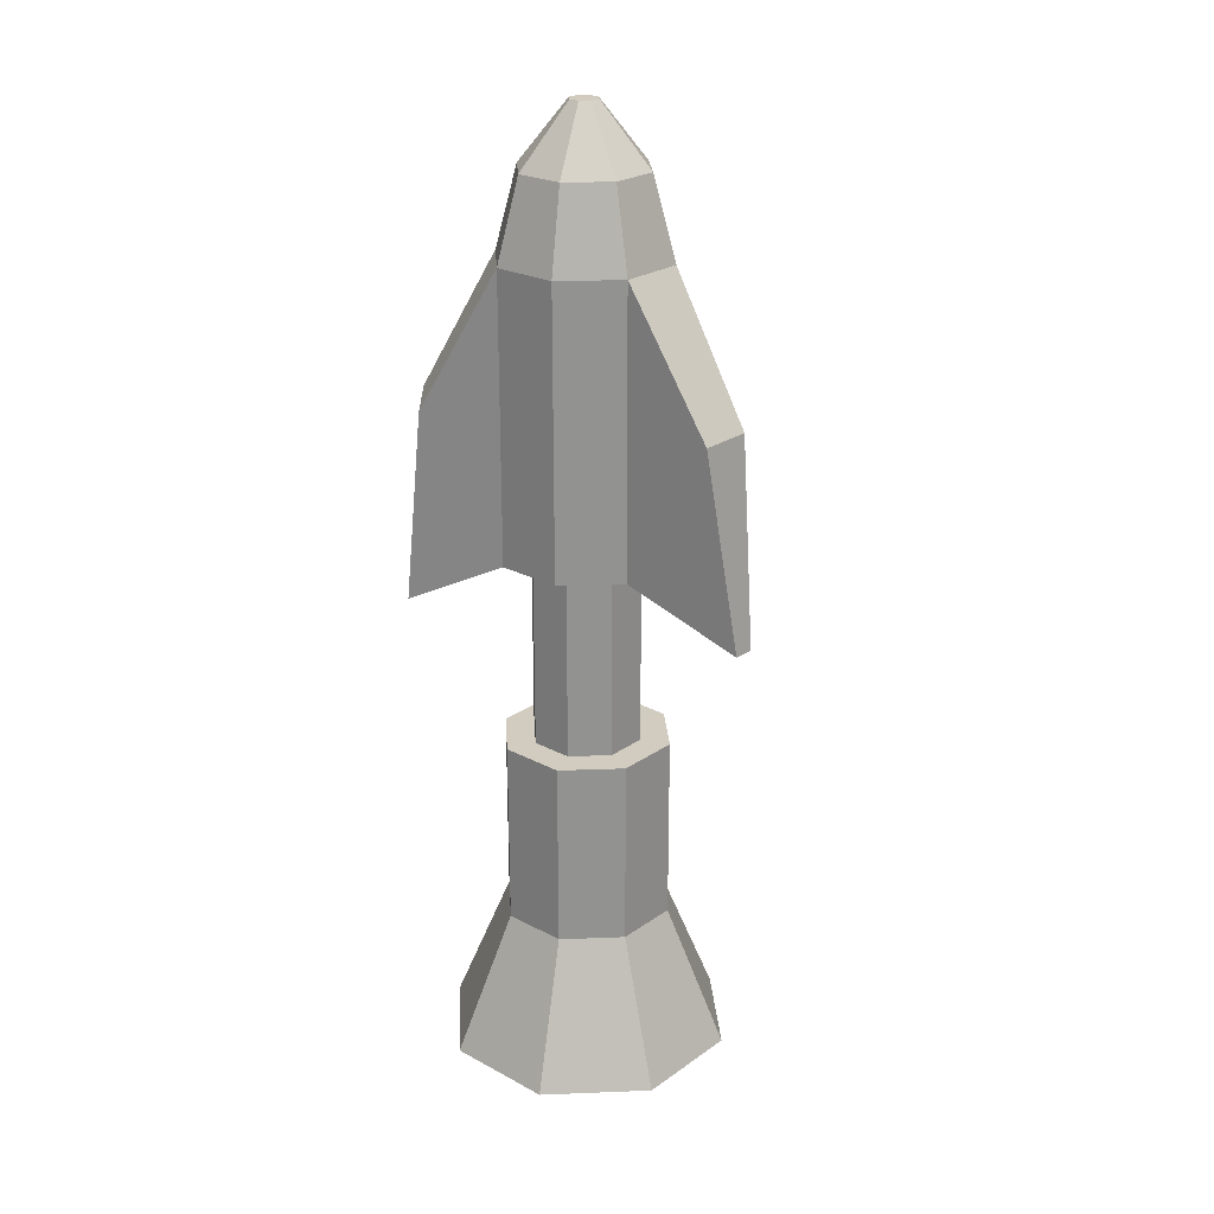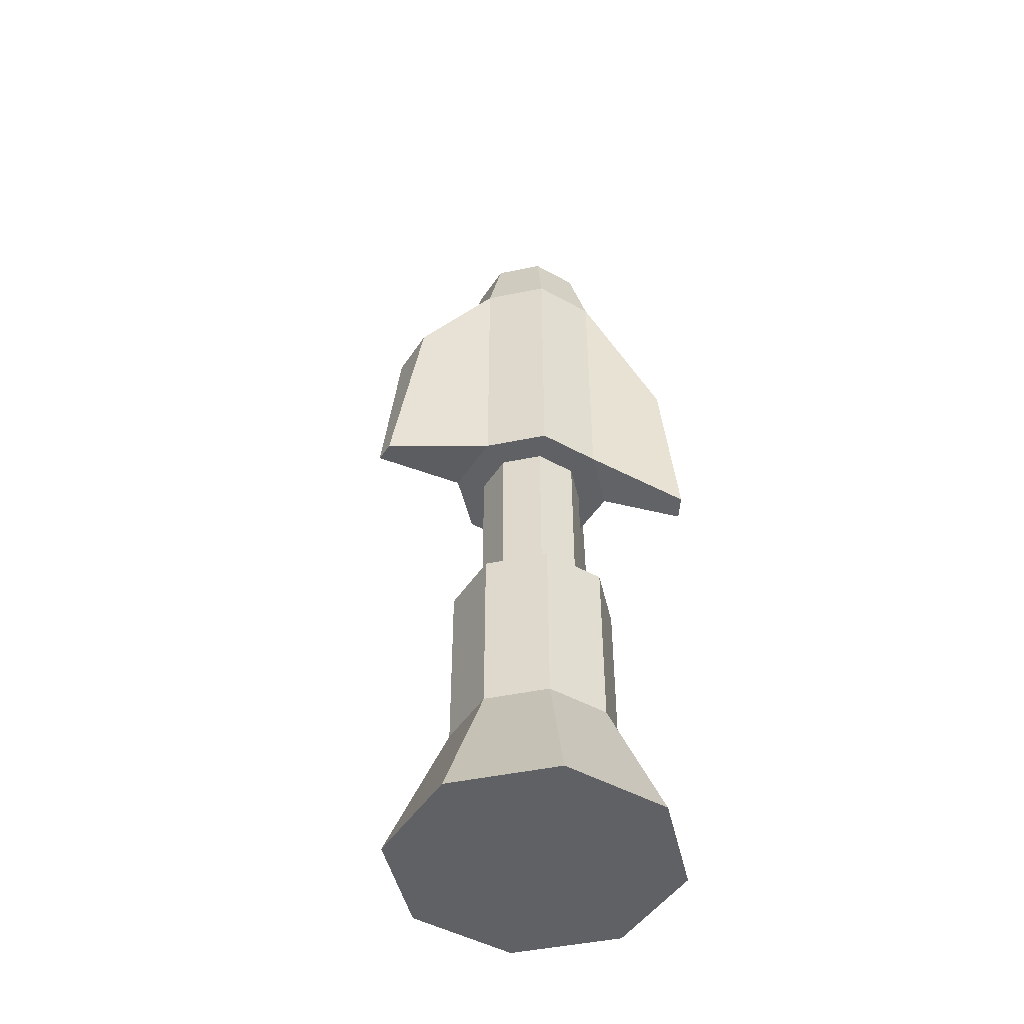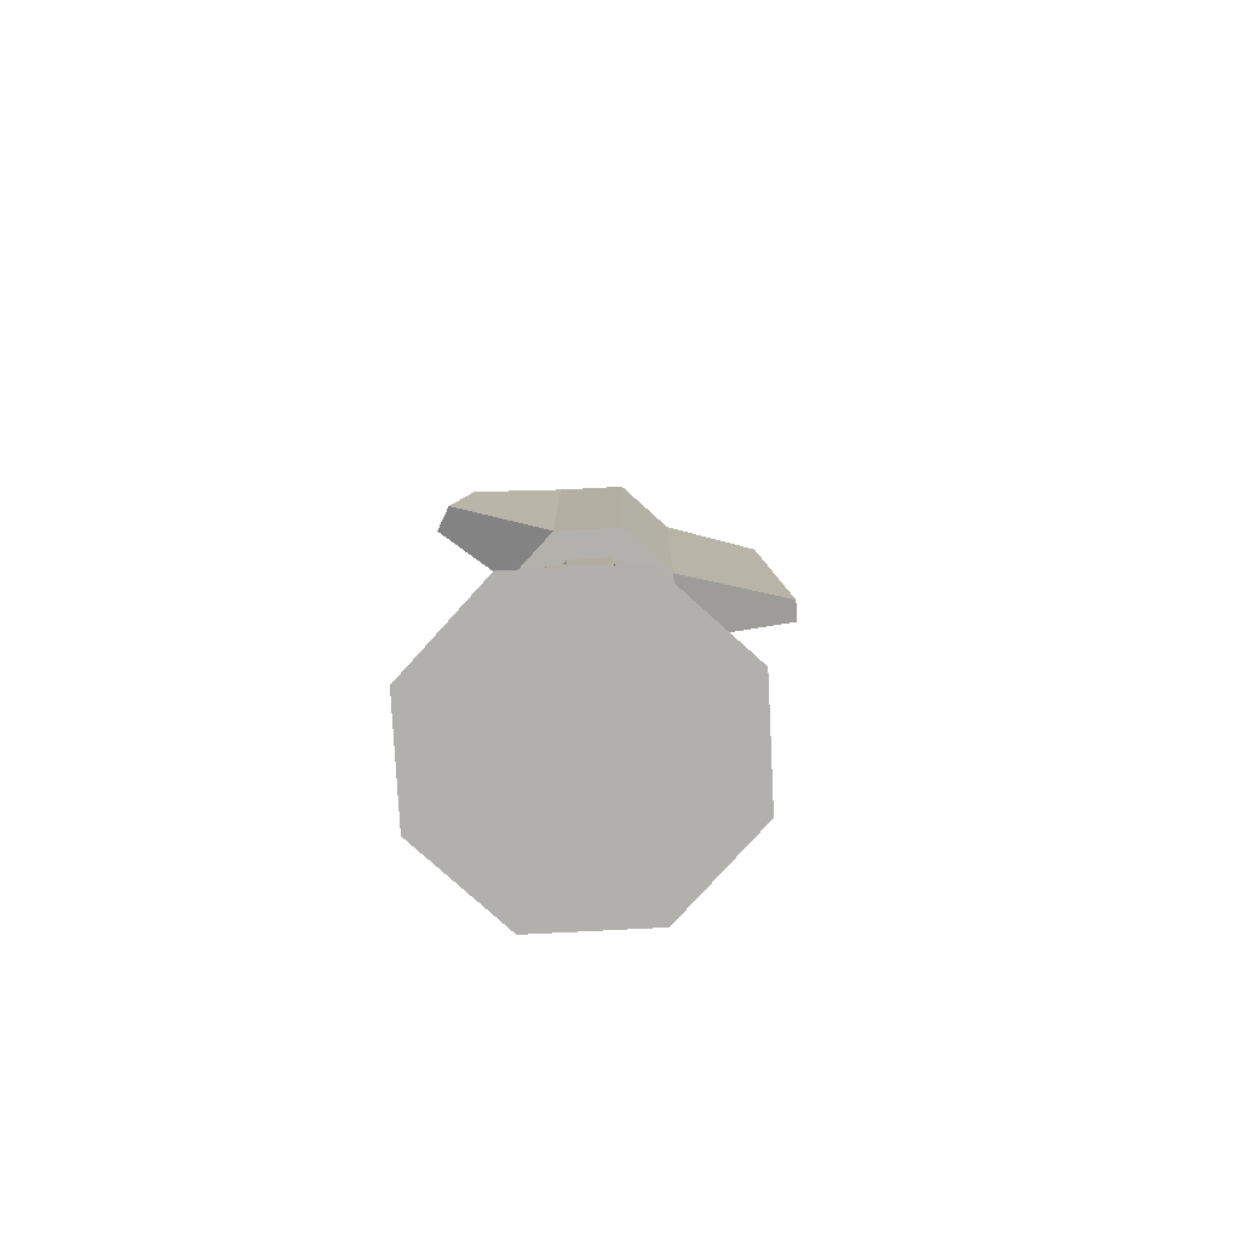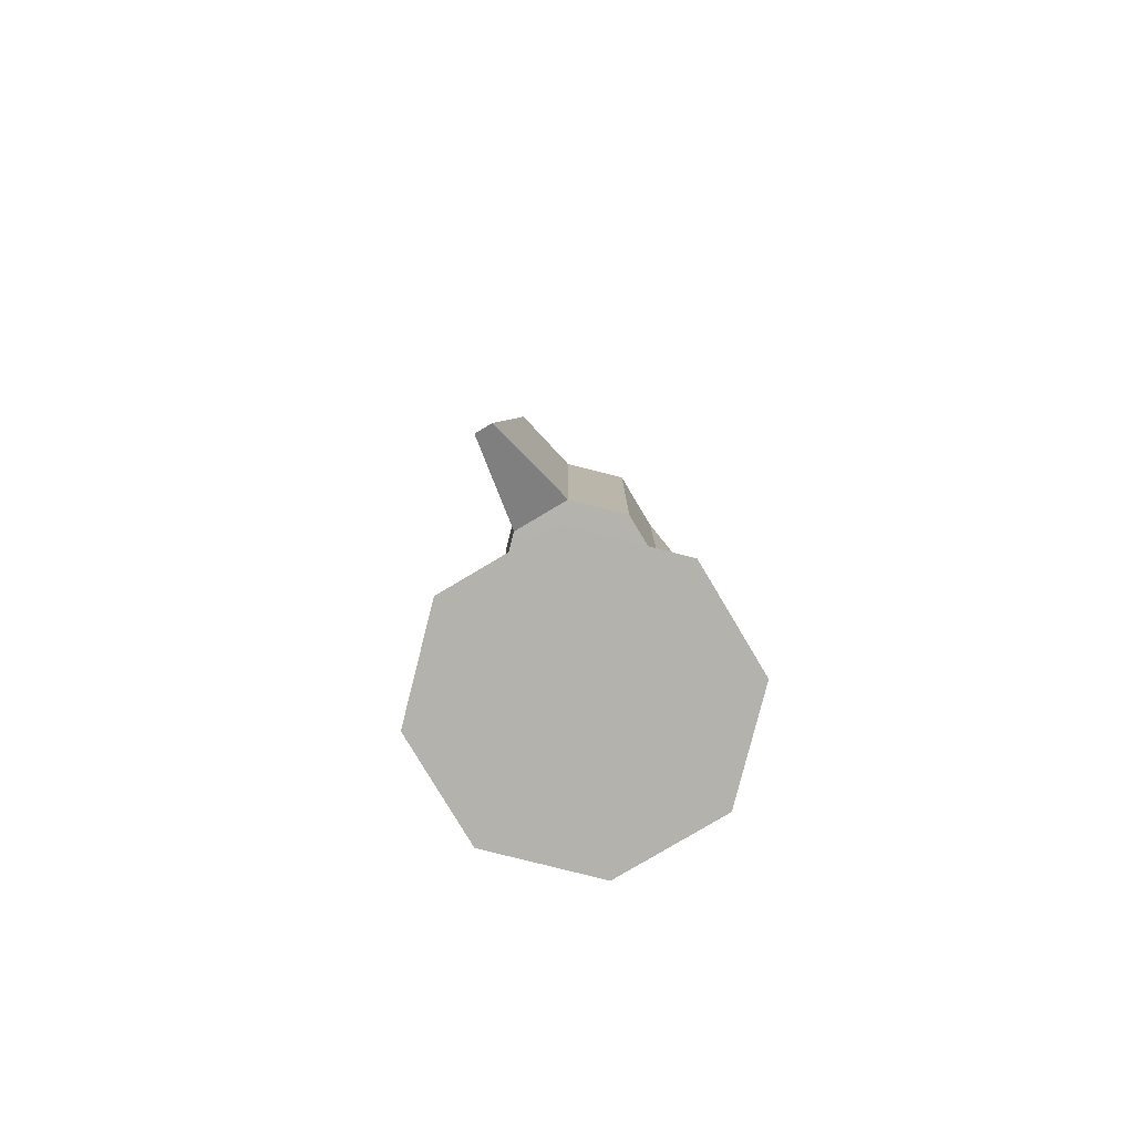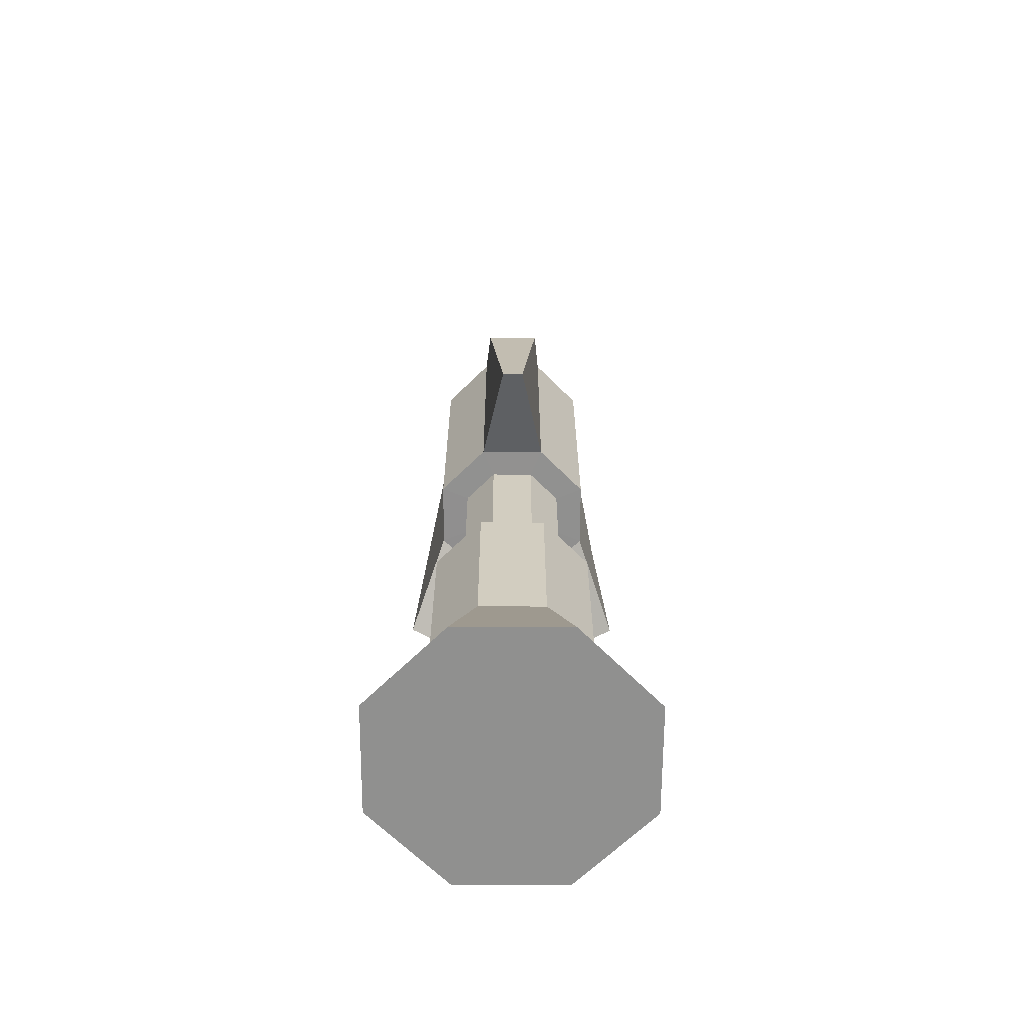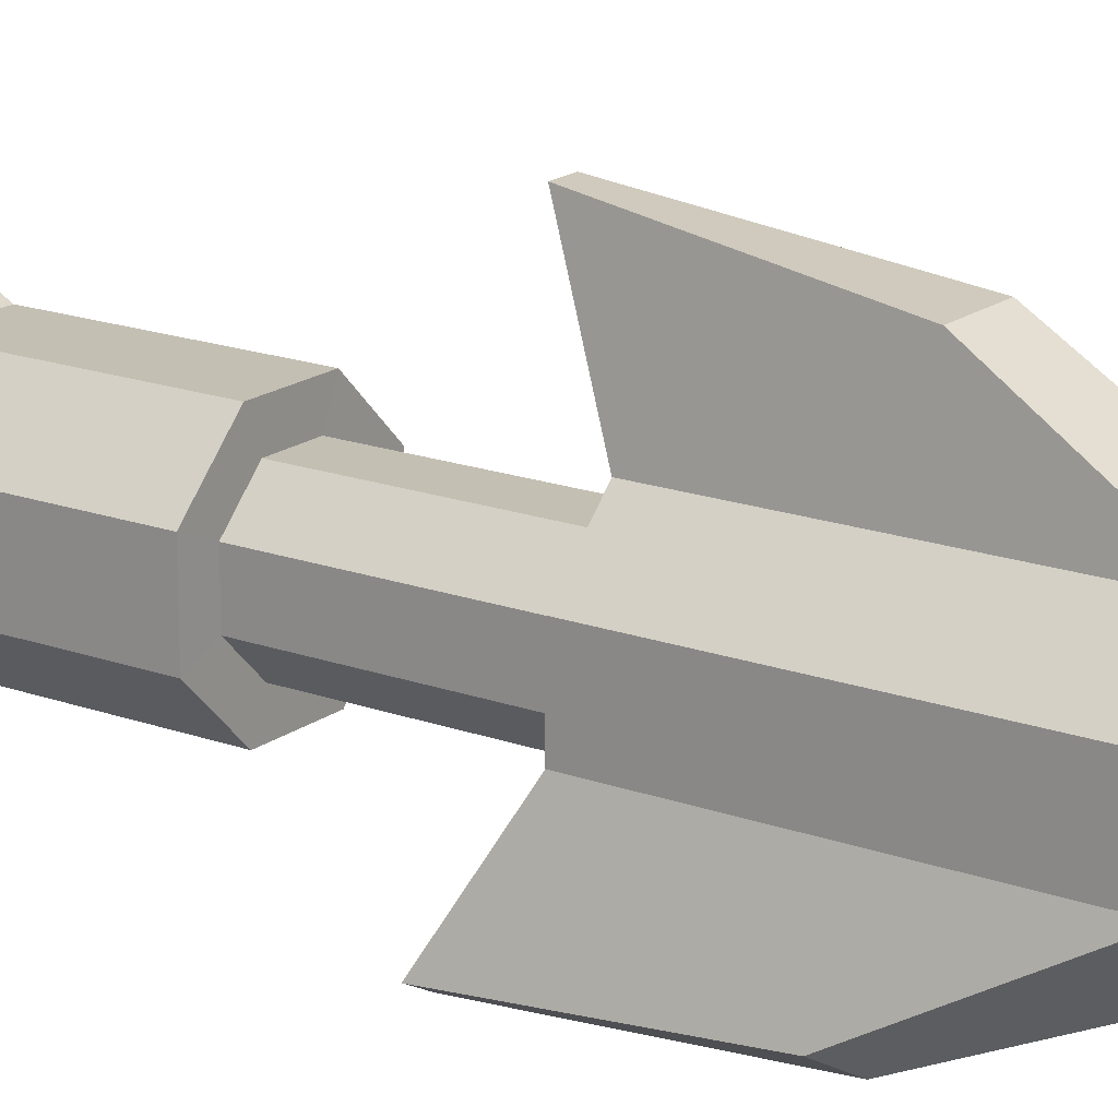
<metadata>
{"format":"obj","ext":"obj","renderer":"f3d","projection":"perspective","resolution":1024,"background":"white","views":[{"elev":24.1,"azim":131.3,"up":"+Z"},{"elev":-47.8,"azim":-121.9,"up":"+Z"},{"elev":-78.7,"azim":92.9,"up":"+Z"},{"elev":-79.6,"azim":-149.2,"up":"+Z"},{"elev":-65.5,"azim":179.7,"up":"+Z"},{"elev":17.8,"azim":-54.5,"up":"+Y"}]}
</metadata>
<code>
g Shark_Missile_Shark_Missile_Mesh
v -0.4311 0.6663 1.703
v -0.3829 0.7827 -0
v -0.5689 0.6663 1.703
v -0.6171 0.7827 -0
v -0.6663 0.5689 1.703
v -0.7827 0.6171 -0
v -0.6663 0.4311 1.703
v -0.7827 0.3829 0
v -0.5689 0.3337 1.703
v -0.6171 0.2173 0
v -0.4311 0.3337 1.703
v -0.3829 0.2173 0
v -0.3337 0.4311 1.703
v -0.2173 0.3829 0
v -0.3337 0.5689 1.703
v -0.2173 0.6171 -0
v -0.4311 0.6663 1.104
v -0.5689 0.6663 1.104
v -0.6663 0.5689 1.104
v -0.6663 0.4311 1.104
v -0.5689 0.3337 1.104
v -0.4311 0.3337 1.104
v -0.3337 0.4311 1.104
v -0.3337 0.5689 1.104
v -0.4311 0.6663 0.701
v -0.5689 0.6663 0.701
v -0.6663 0.5689 0.701
v -0.6663 0.4311 0.701
v -0.5689 0.3337 0.701
v -0.4311 0.3337 0.701
v -0.3337 0.4311 0.701
v -0.3337 0.5689 0.701
v -0.4555 0.6075 1.103
v -0.5445 0.6075 1.103
v -0.6075 0.5445 1.103
v -0.6075 0.4555 1.103
v -0.5445 0.3925 1.103
v -0.4555 0.3925 1.103
v -0.3925 0.4555 1.103
v -0.3925 0.5445 1.103
v -0.4555 0.6075 0.7008
v -0.5445 0.6075 0.7008
v -0.6075 0.5445 0.7008
v -0.6075 0.4555 0.7008
v -0.5445 0.3925 0.7008
v -0.4555 0.3925 0.7008
v -0.3925 0.4555 0.7008
v -0.3925 0.5445 0.7008
v -0.4311 0.6663 0.3039
v -0.5689 0.6663 0.3039
v -0.6663 0.5689 0.3039
v -0.6663 0.4311 0.3039
v -0.5689 0.3337 0.3039
v -0.4311 0.3337 0.3039
v -0.3337 0.4311 0.3039
v -0.3337 0.5689 0.3039
v -0.4886 0.5274 1.999
v -0.5114 0.5274 1.999
v -0.5274 0.5114 1.999
v -0.5274 0.4886 1.999
v -0.5114 0.4726 1.999
v -0.4886 0.4726 1.999
v -0.4726 0.4886 1.999
v -0.4726 0.5114 1.999
v -0.3767 0.5511 1.872
v -0.4489 0.6233 1.872
v -0.3767 0.4489 1.872
v -0.4489 0.3767 1.872
v -0.5511 0.3767 1.872
v -0.6233 0.4489 1.872
v -0.6233 0.5511 1.872
v -0.5511 0.6233 1.872
v -0.4443 0.846 1.419
v -0.5557 0.846 1.419
v -0.478 0.9013 1.003
v -0.522 0.9013 1.003
v -0.7125 0.2572 1.397
v -0.7407 0.2358 1.004
v -0.6925 0.2101 1.004
v -0.6731 0.232 1.435
v -0.3269 0.232 1.435
v -0.3075 0.2101 1.004
v -0.2593 0.2358 1.004
v -0.2875 0.2572 1.397
f 49 2 4 50
f 50 4 6 51
f 51 6 8 52
f 52 8 10 53
f 53 10 12 54
f 54 12 14 55
f 4 2 16 14 12 10 8 6
f 56 16 2 49
f 55 14 16 56
f 65 66 57 64
f 17 18 76 75
f 3 18 19 5
f 5 19 20 7
f 9 21 22 11
f 15 24 17 1
f 13 23 24 15
f 25 26 42 41
f 23 22 38 39
f 27 28 44 43
f 24 23 39 40
f 29 30 46 45
f 32 25 41 48
f 18 17 33 34
f 20 19 35 36
f 33 41 42 34
f 34 42 43 35
f 35 43 44 36
f 36 44 45 37
f 37 45 46 38
f 38 46 47 39
f 40 48 41 33
f 39 47 48 40
f 21 20 36 37
f 19 18 34 35
f 31 32 48 47
f 30 31 47 46
f 28 29 45 44
f 17 24 40 33
f 26 27 43 42
f 22 21 37 38
f 25 49 50 26
f 26 50 51 27
f 27 51 52 28
f 28 52 53 29
f 29 53 54 30
f 30 54 55 31
f 32 56 49 25
f 31 55 56 32
f 57 58 59 60 61 62 63 64
f 67 65 64 63
f 68 67 63 62
f 69 68 62 61
f 70 69 61 60
f 71 70 60 59
f 72 71 59 58
f 66 72 58 57
f 15 1 66 65
f 13 15 65 67
f 11 13 67 68
f 9 11 68 69
f 7 9 69 70
f 5 7 70 71
f 3 5 71 72
f 1 3 72 66
f 73 75 76 74
f 1 17 75 73
f 18 3 74 76
f 3 1 73 74
f 77 78 79 80
f 20 78 77 7
f 21 79 78 20
f 9 80 79 21
f 7 77 80 9
f 81 82 83 84
f 22 82 81 11
f 23 83 82 22
f 13 84 83 23
f 11 81 84 13

</code>
